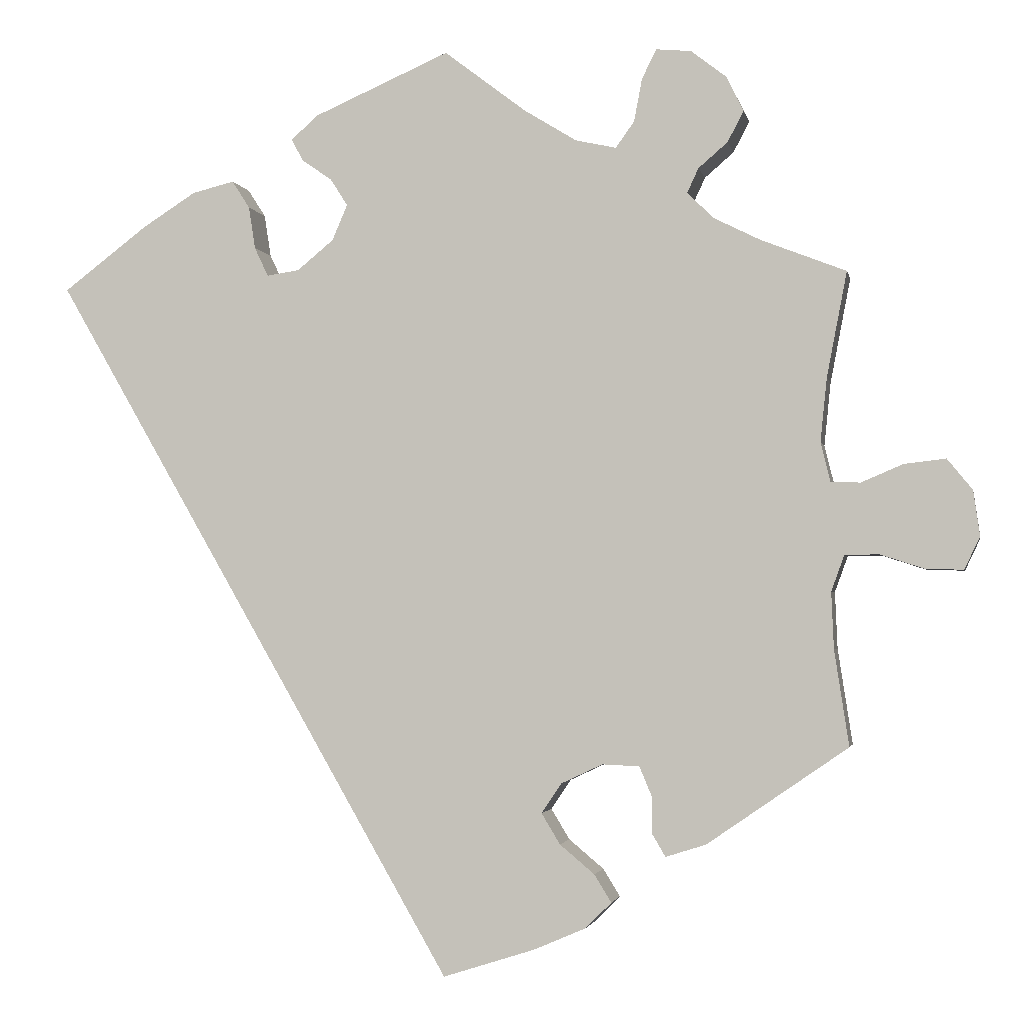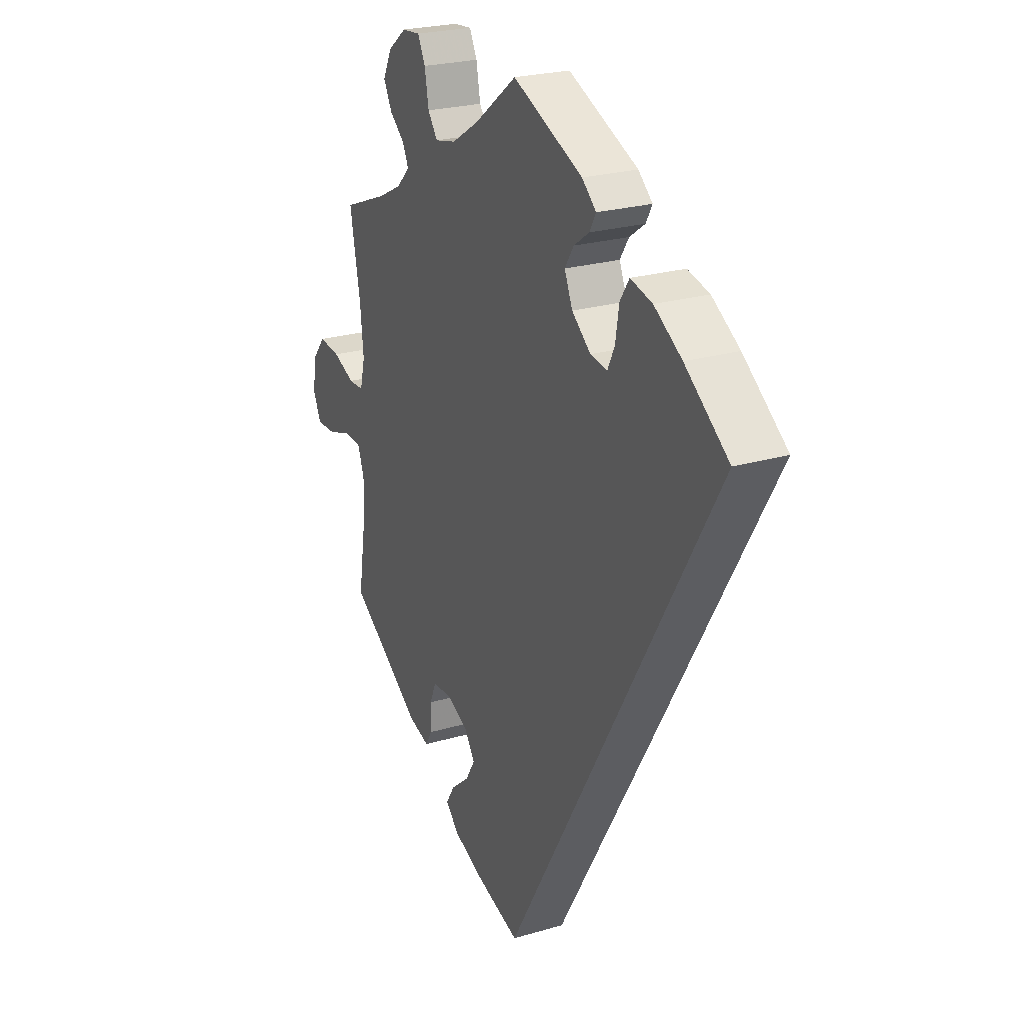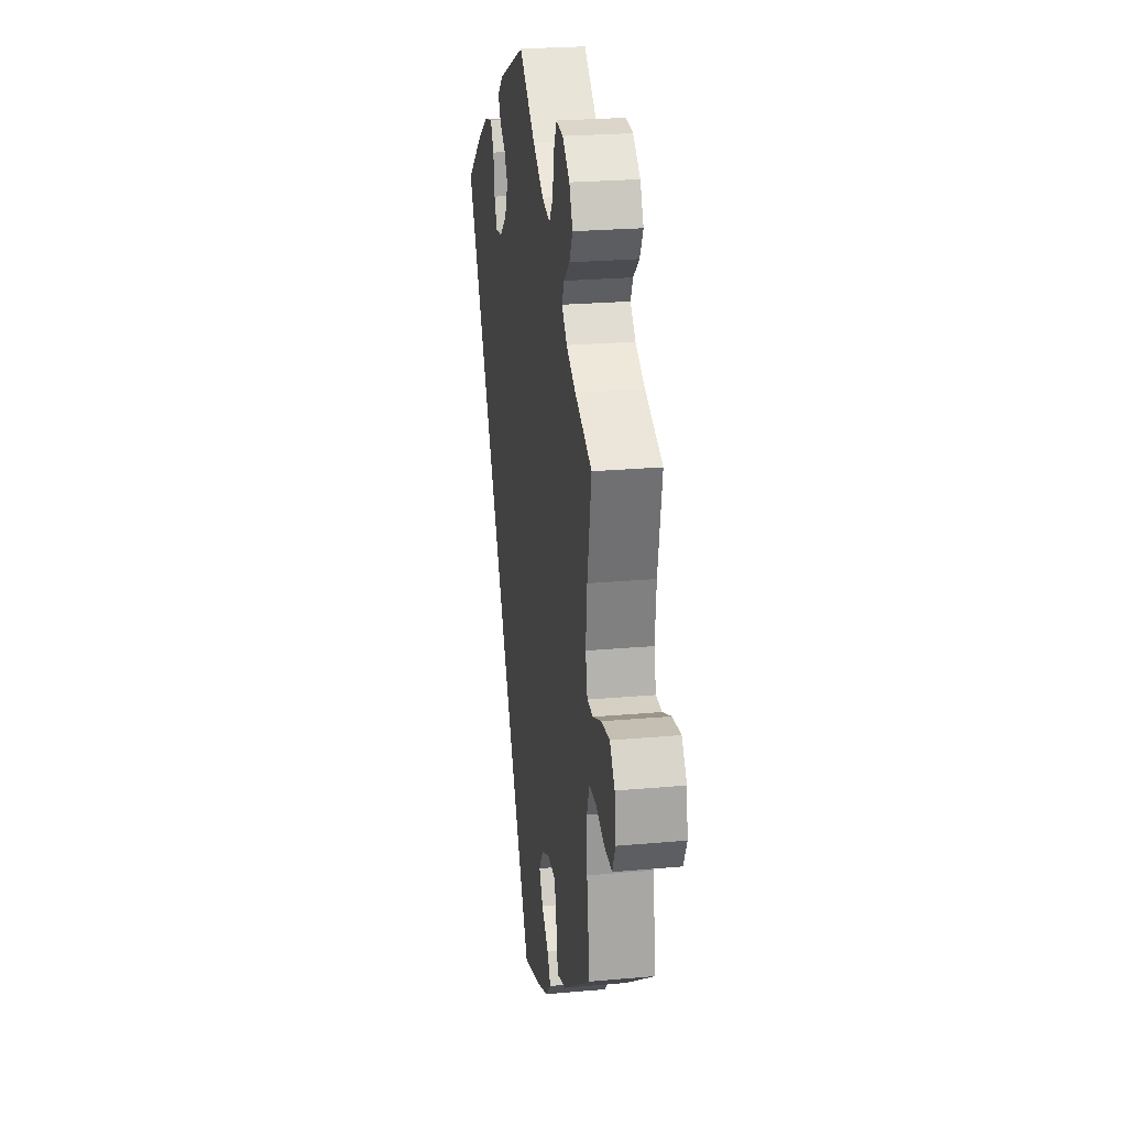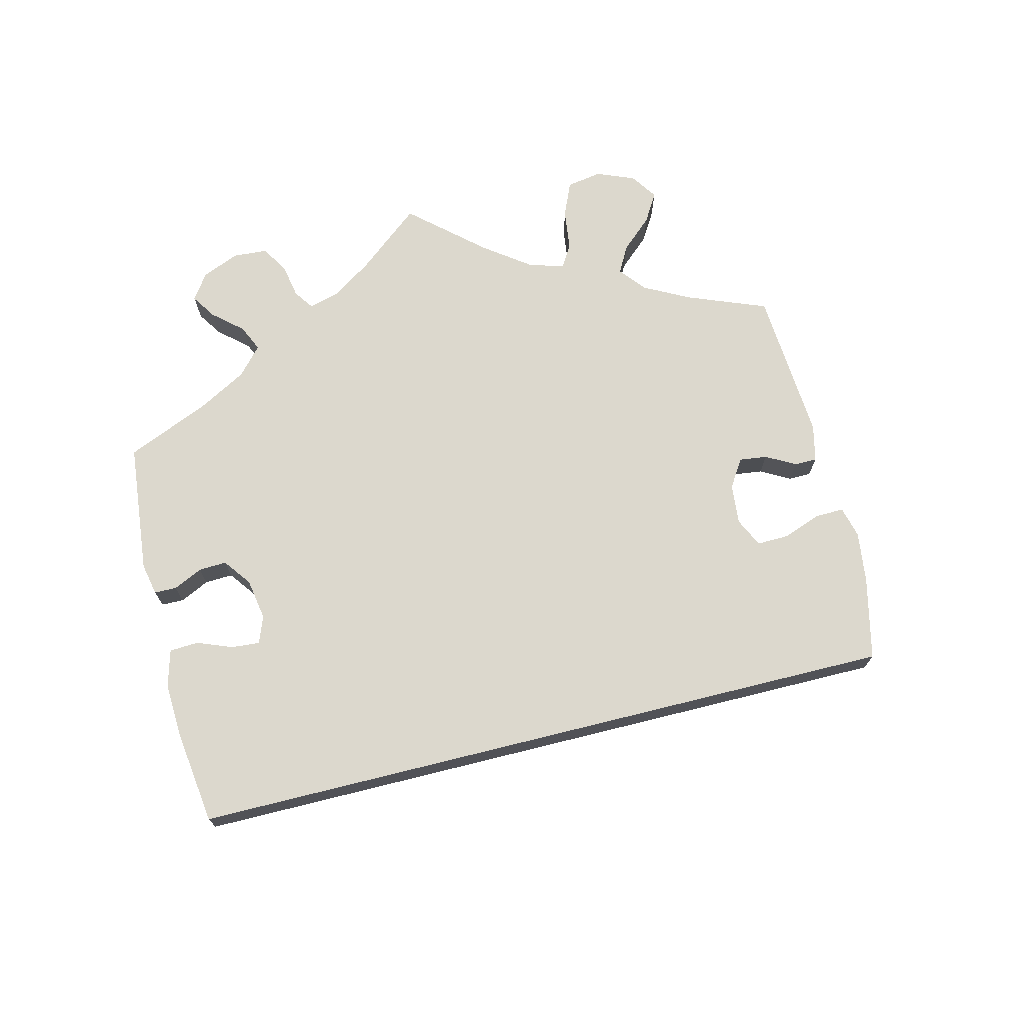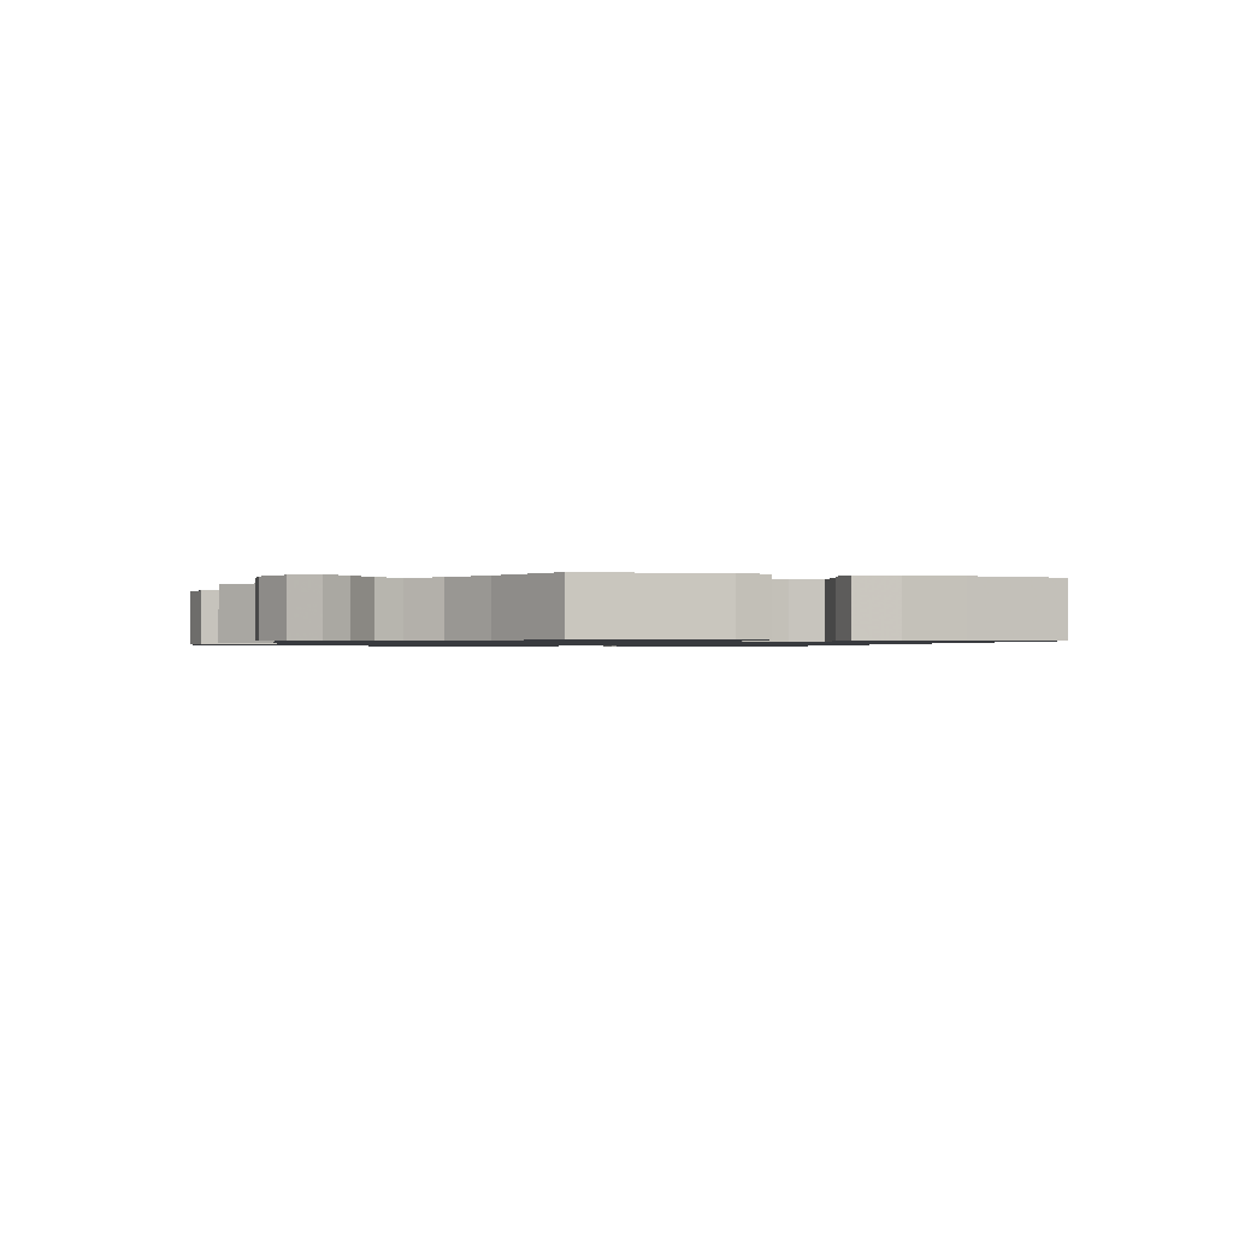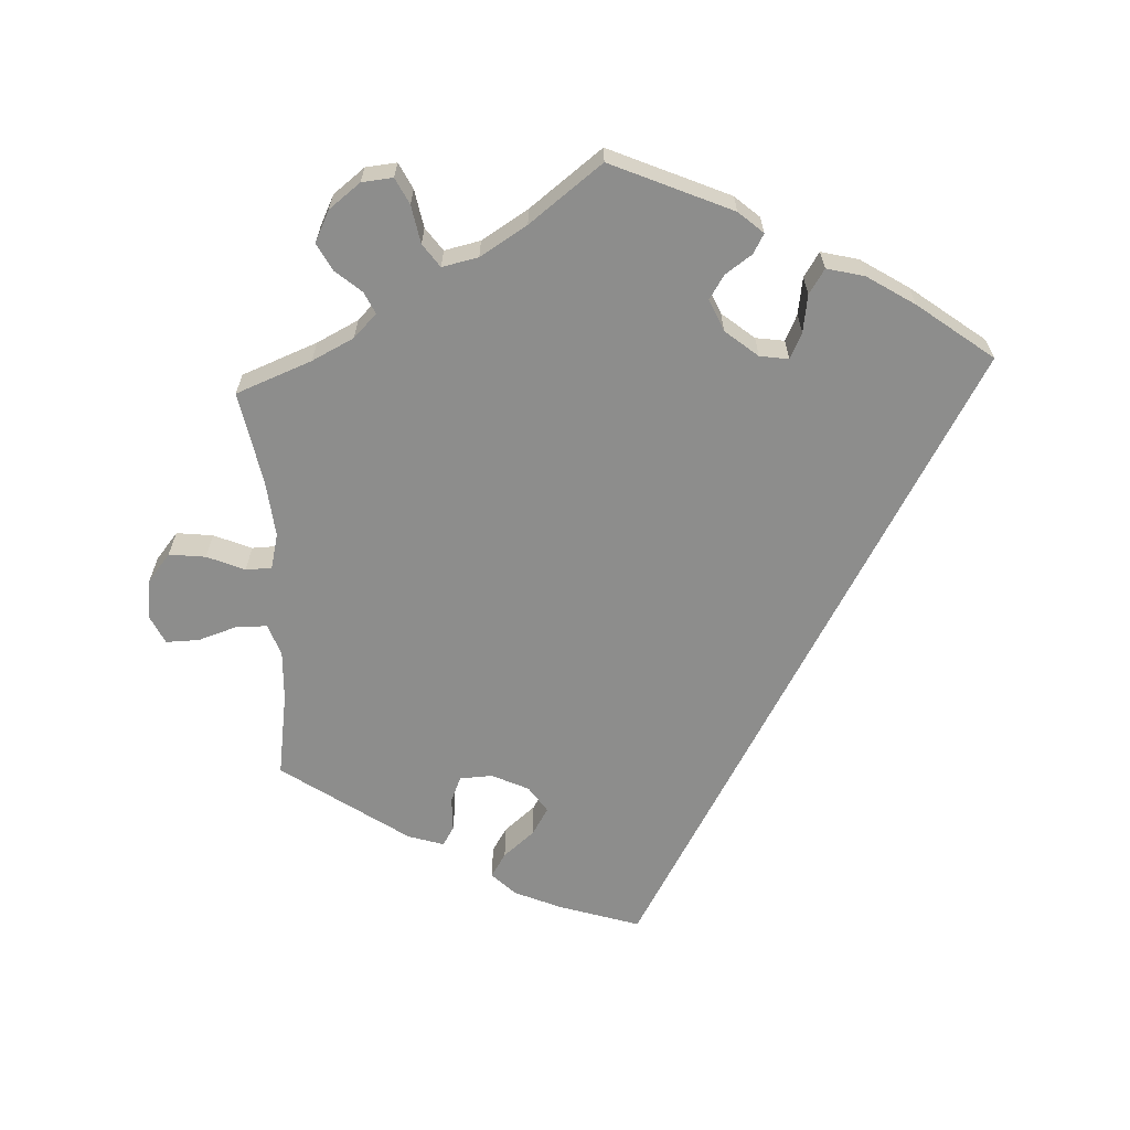
<metadata>
{"format":"obj","ext":"obj","renderer":"f3d","projection":"perspective","resolution":1024,"background":"white","views":[{"elev":-2.3,"azim":-169.0,"up":"+Z"},{"elev":24.1,"azim":63.9,"up":"+Z"},{"elev":24.4,"azim":-98.4,"up":"+Z"},{"elev":72.5,"azim":106.0,"up":"+Y"},{"elev":-1.1,"azim":13.0,"up":"+Y"},{"elev":-64.4,"azim":2.8,"up":"+Y"}]}
</metadata>
<code>
v -0.395 0.07 0.33
v -0.337 0.07 0.359
v -0.305 0.07 0.391
v -0.319 0.07 0.421
v -0.355 0.07 0.452
v -0.375 0.07 0.49
v -0.354 0.07 0.533
v -0.31 0.07 0.567
v -0.267 0.07 0.571
v -0.249 0.07 0.535
v -0.239 0.07 0.482
v -0.216 0.07 0.45
v -0.166 0.07 0.461
v -0.101 0.07 0.501
v 0 0.07 0.578
v 0.167 0.07 0.505
v 0.201 0.07 0.475
v 0.186 0.07 0.448
v 0.149 0.07 0.422
v 0.128 0.07 0.389
v 0.147 0.07 0.345
v 0.192 0.07 0.308
v 0.232 0.07 0.302
v 0.249 0.07 0.338
v 0.257 0.07 0.39
v 0.279 0.07 0.424
v 0.331 0.07 0.411
v 0.397 0.07 0.369
v 0.501 0.07 0.29
v 0.001 0.07 -0.578
v -0.112 0.07 -0.542
v -0.177 0.07 -0.514
v -0.209 0.07 -0.482
v -0.188 0.07 -0.448
v -0.145 0.07 -0.412
v -0.122 0.07 -0.374
v -0.147 0.07 -0.337
v -0.198 0.07 -0.313
v -0.244 0.07 -0.315
v -0.259 0.07 -0.351
v -0.26 0.07 -0.398
v -0.276 0.07 -0.425
v -0.326 0.07 -0.409
v -0.5 0.07 -0.289
v -0.482 0.07 -0.171
v -0.479 0.07 -0.101
v -0.495 0.07 -0.057
v -0.537 0.07 -0.056
v -0.592 0.07 -0.074
v -0.638 0.07 -0.075
v -0.657 0.07 -0.035
v -0.649 0.07 0.021
v -0.618 0.07 0.059
v -0.567 0.07 0.053
v -0.515 0.07 0.031
v -0.479 0.07 0.032
v -0.467 0.07 0.081
v -0.475 0.07 0.159
v -0.5 0.07 0.289
v -0.395 0 0.33
v -0.337 0 0.359
v -0.305 0 0.391
v -0.319 0 0.421
v -0.355 0 0.452
v -0.375 0 0.49
v -0.354 0 0.533
v -0.31 0 0.567
v -0.267 0 0.571
v -0.249 0 0.535
v -0.239 0 0.482
v -0.216 0 0.45
v -0.166 0 0.461
v -0.101 0 0.501
v 0 0 0.578
v 0.167 0 0.505
v 0.201 0 0.475
v 0.186 0 0.448
v 0.149 0 0.422
v 0.128 0 0.389
v 0.147 0 0.345
v 0.192 0 0.308
v 0.232 0 0.302
v 0.249 0 0.338
v 0.257 0 0.39
v 0.279 0 0.424
v 0.331 0 0.411
v 0.397 0 0.369
v 0.501 0 0.29
v 0.001 0 -0.578
v -0.112 0 -0.542
v -0.177 0 -0.514
v -0.209 0 -0.482
v -0.188 0 -0.448
v -0.145 0 -0.412
v -0.122 0 -0.374
v -0.147 0 -0.337
v -0.198 0 -0.313
v -0.244 0 -0.315
v -0.259 0 -0.351
v -0.26 0 -0.398
v -0.276 0 -0.425
v -0.326 0 -0.409
v -0.5 0 -0.289
v -0.482 0 -0.171
v -0.479 0 -0.101
v -0.495 0 -0.057
v -0.537 0 -0.056
v -0.592 0 -0.074
v -0.638 0 -0.075
v -0.657 0 -0.035
v -0.649 0 0.021
v -0.618 0 0.059
v -0.567 0 0.053
v -0.515 0 0.031
v -0.479 0 0.032
v -0.467 0 0.081
v -0.475 0 0.159
v -0.5 0 0.289
f 58 59 1
f 57 58 1 2
f 56 57 2 3
f 52 53 54 55
f 52 55 56
f 51 52 56
f 48 49 50 51
f 47 48 51 56
f 46 47 56 3
f 42 43 44 45
f 40 41 42 45
f 39 40 45 46
f 38 39 46 3
f 32 33 34 35
f 32 35 36
f 31 32 36
f 30 31 36
f 29 30 36
f 28 29 36 37
f 24 25 26 27
f 23 24 27 28
f 16 17 18 19
f 14 15 16 19
f 13 14 19 20
f 12 13 20 21
f 8 9 10 11
f 8 11 12
f 7 8 12
f 4 5 6 7
f 3 4 7 12
f 23 28 37 38
f 22 23 38
f 21 22 38
f 3 12 21 38
f 60 118 117
f 61 60 117 116
f 62 61 116 115
f 114 113 112 111
f 115 114 111
f 115 111 110
f 110 109 108 107
f 115 110 107 106
f 62 115 106 105
f 104 103 102 101
f 104 101 100 99
f 105 104 99 98
f 62 105 98 97
f 94 93 92 91
f 95 94 91
f 95 91 90
f 95 90 89
f 95 89 88
f 96 95 88 87
f 86 85 84 83
f 87 86 83 82
f 78 77 76 75
f 78 75 74 73
f 79 78 73 72
f 80 79 72 71
f 70 69 68 67
f 71 70 67
f 71 67 66
f 66 65 64 63
f 71 66 63 62
f 97 96 87 82
f 97 82 81
f 97 81 80
f 97 80 71 62
f 1 60 61 2
f 2 61 62 3
f 3 62 63 4
f 4 63 64 5
f 5 64 65 6
f 6 65 66 7
f 7 66 67 8
f 8 67 68 9
f 9 68 69 10
f 10 69 70 11
f 11 70 71 12
f 12 71 72 13
f 13 72 73 14
f 14 73 74 15
f 15 74 75 16
f 16 75 76 17
f 17 76 77 18
f 18 77 78 19
f 19 78 79 20
f 20 79 80 21
f 21 80 81 22
f 22 81 82 23
f 23 82 83 24
f 24 83 84 25
f 25 84 85 26
f 26 85 86 27
f 27 86 87 28
f 28 87 88 29
f 29 88 89 30
f 30 89 90 31
f 31 90 91 32
f 32 91 92 33
f 33 92 93 34
f 34 93 94 35
f 35 94 95 36
f 36 95 96 37
f 37 96 97 38
f 38 97 98 39
f 39 98 99 40
f 40 99 100 41
f 41 100 101 42
f 42 101 102 43
f 43 102 103 44
f 44 103 104 45
f 45 104 105 46
f 46 105 106 47
f 47 106 107 48
f 48 107 108 49
f 49 108 109 50
f 50 109 110 51
f 51 110 111 52
f 52 111 112 53
f 53 112 113 54
f 54 113 114 55
f 55 114 115 56
f 56 115 116 57
f 57 116 117 58
f 58 117 118 59
f 59 118 60 1

</code>
